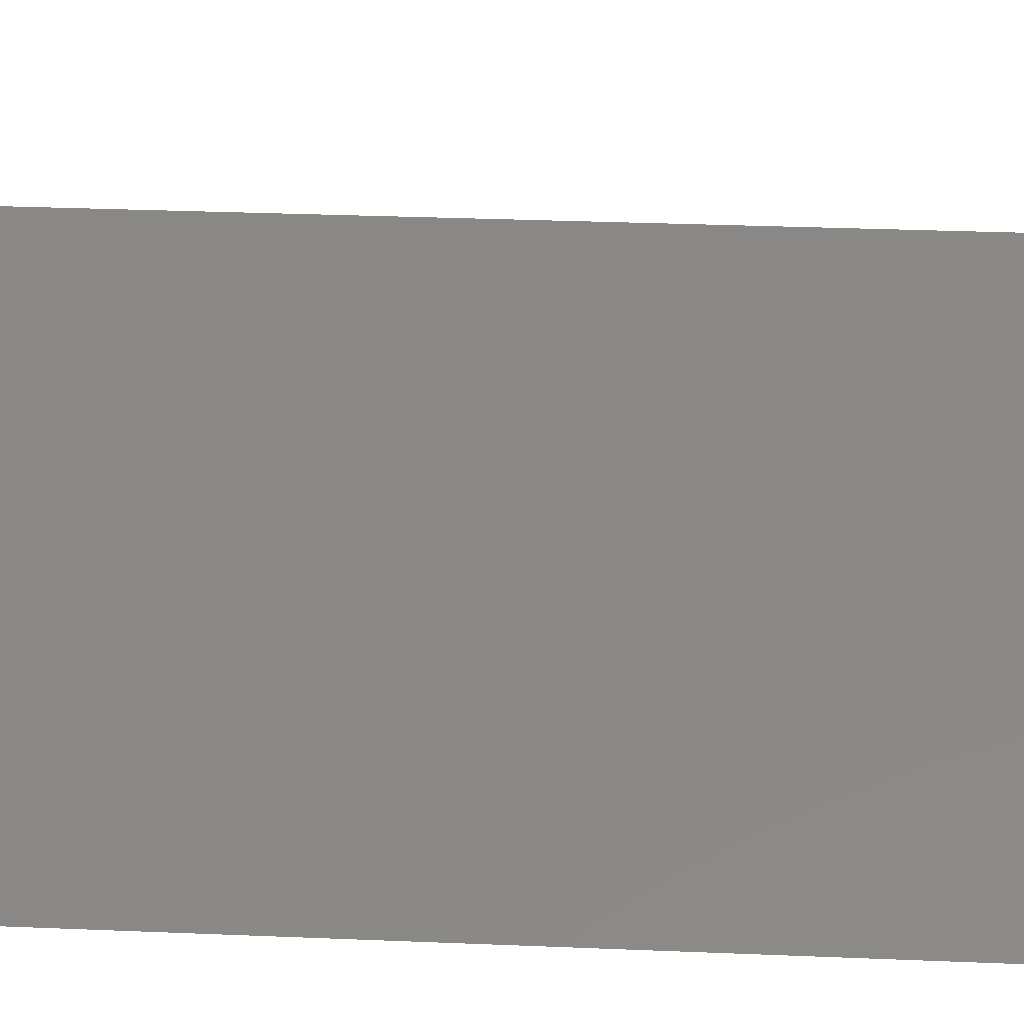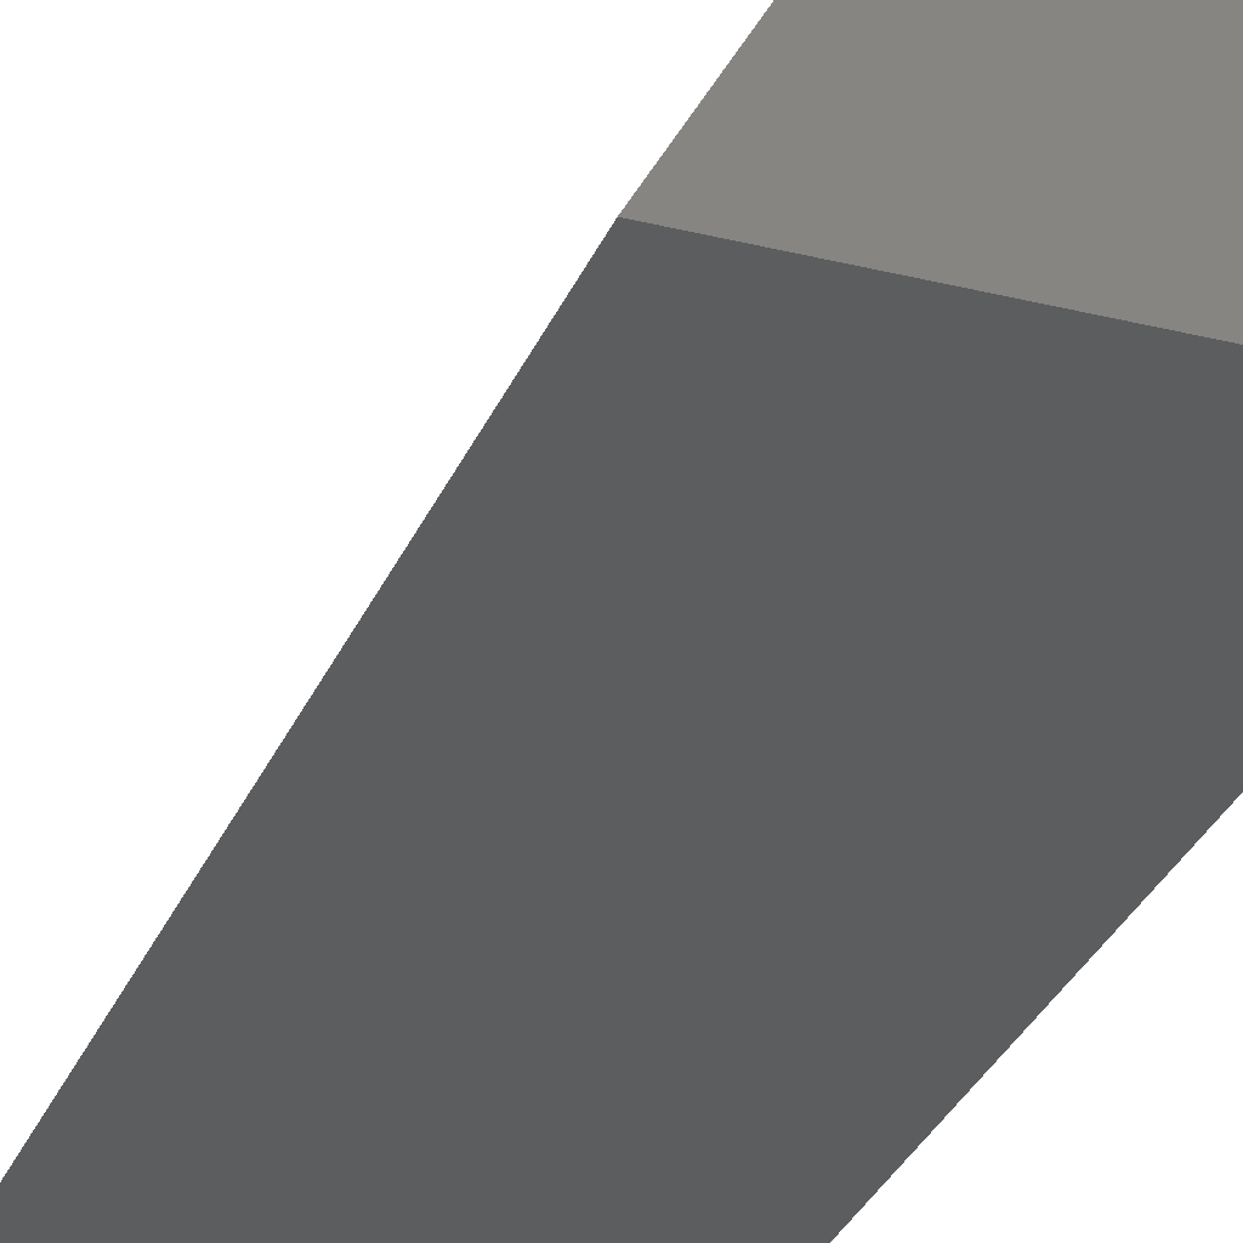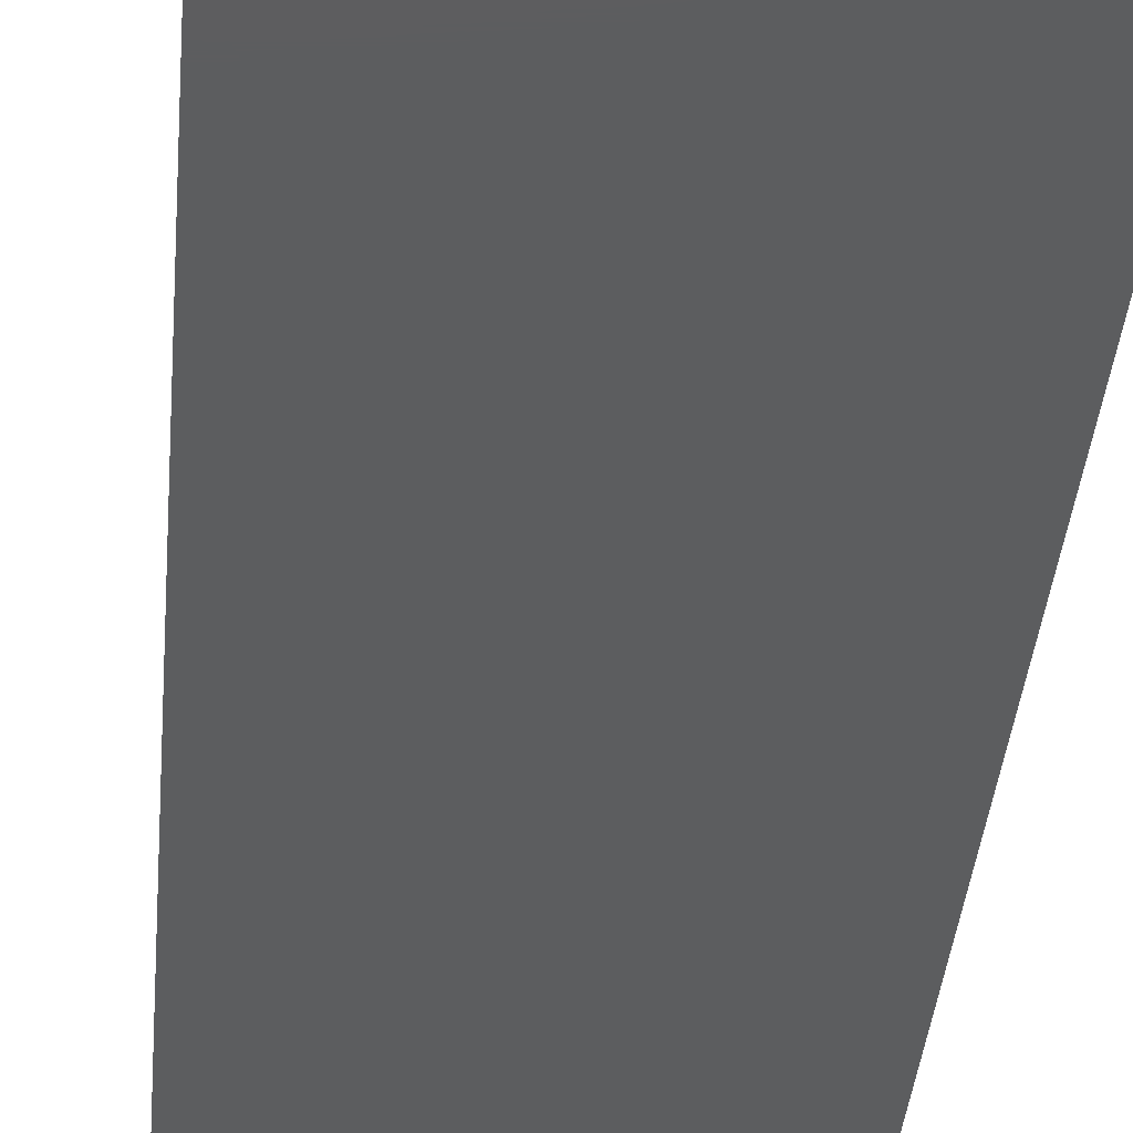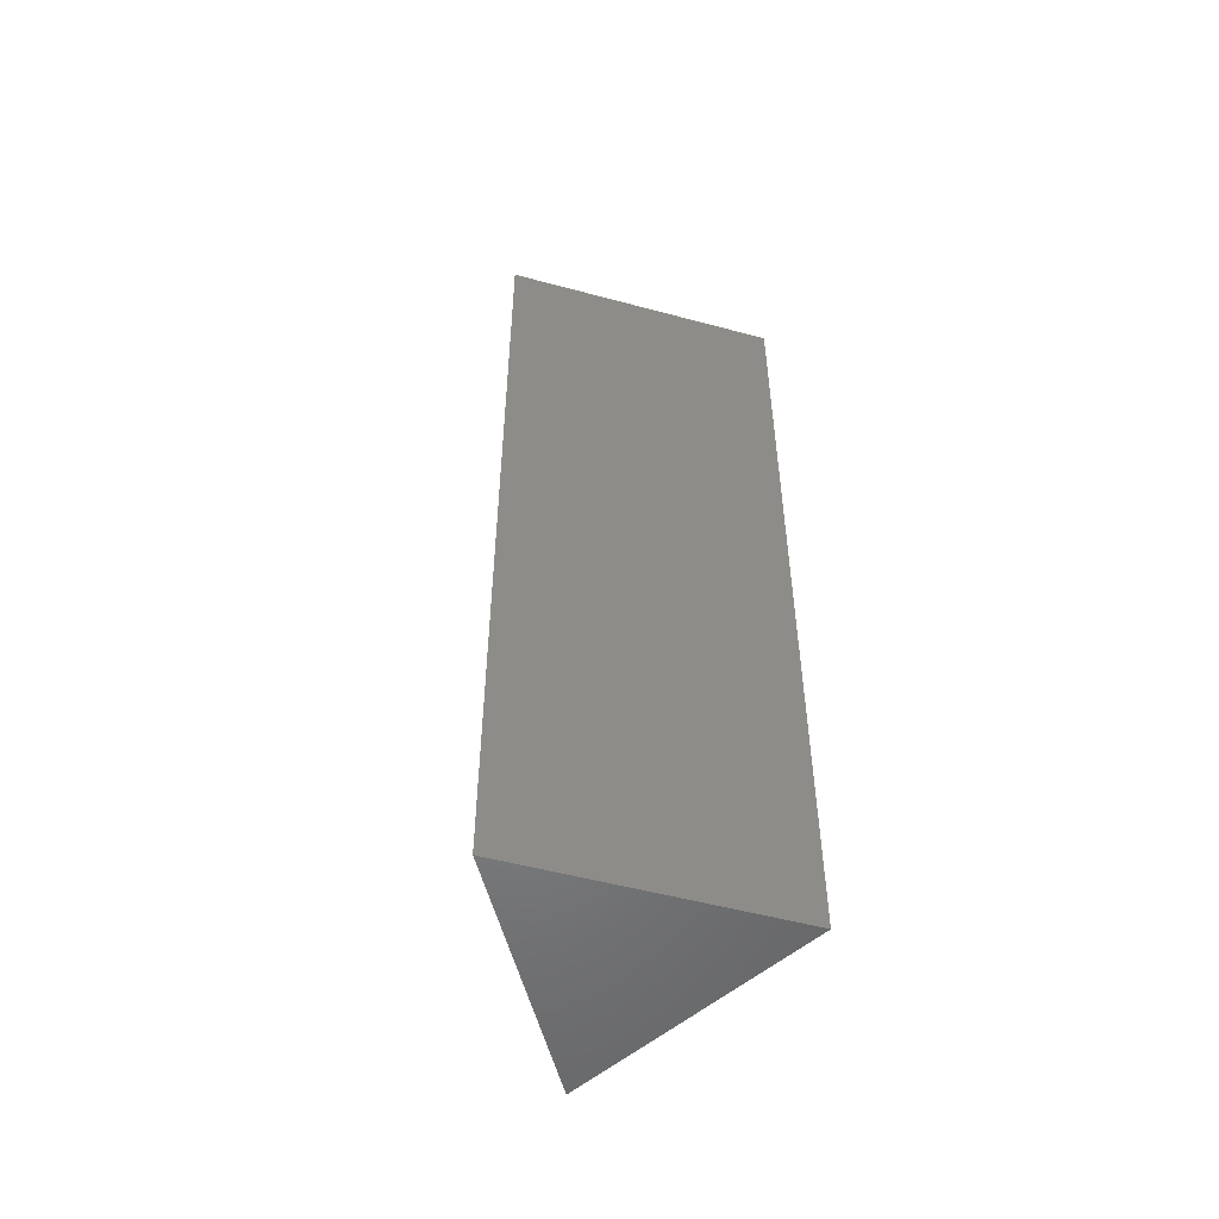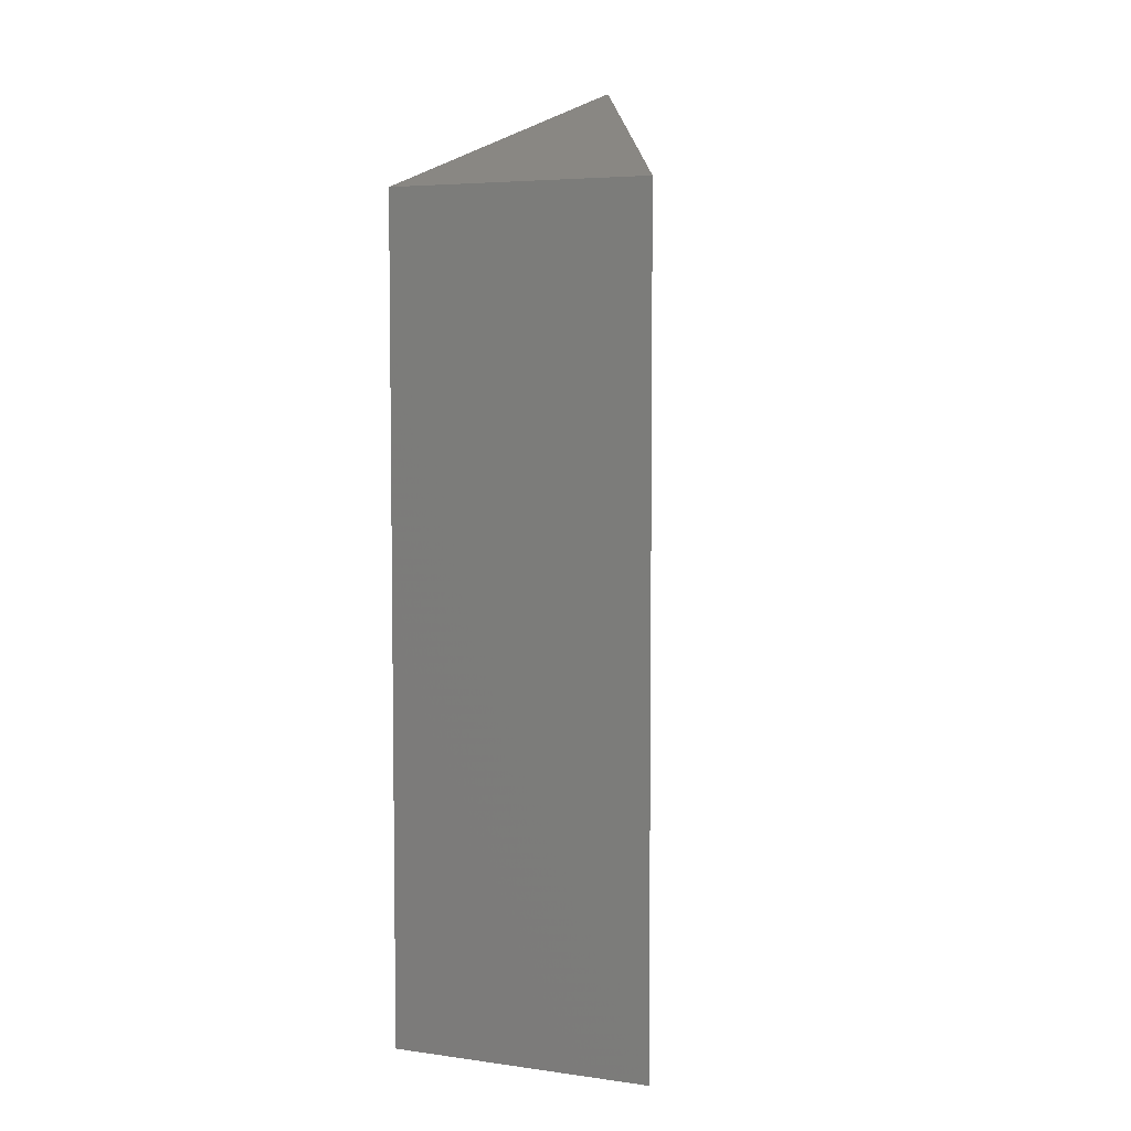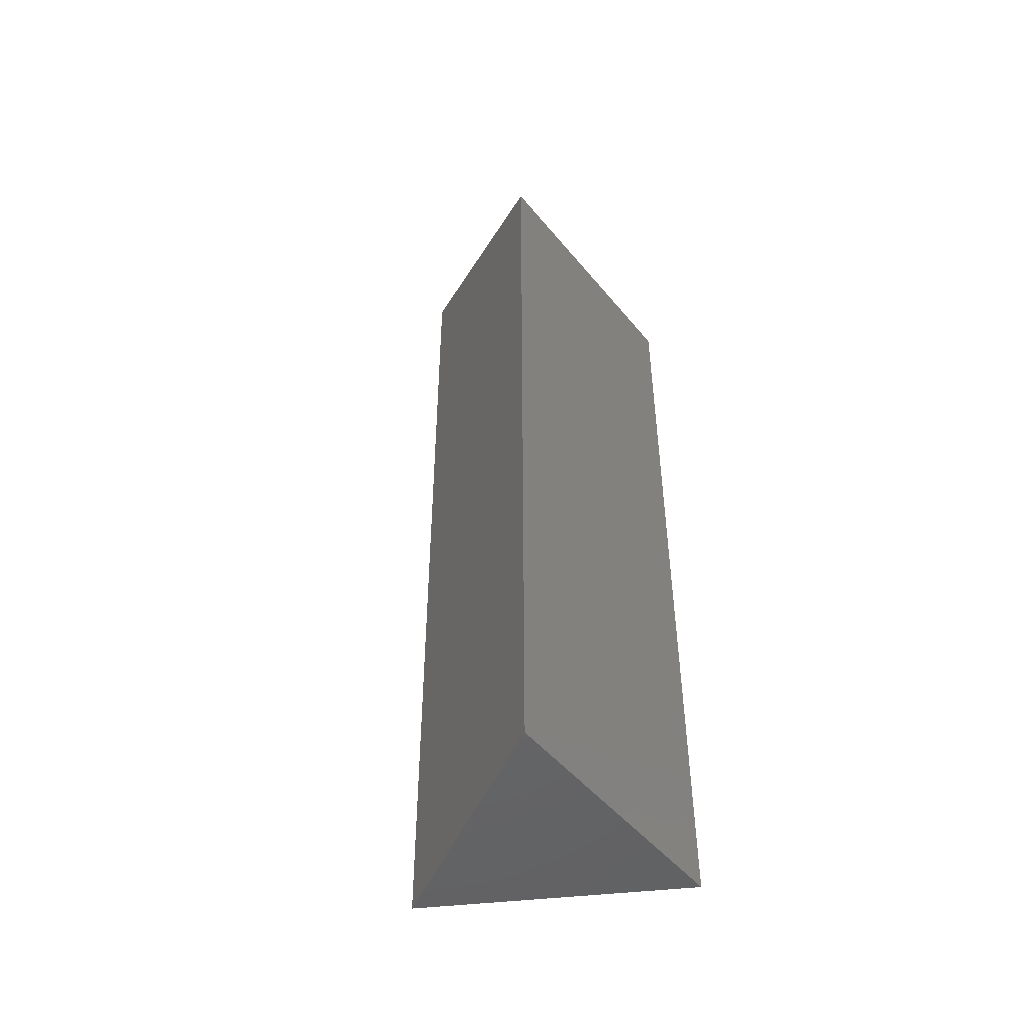
<metadata>
{"format":"stl","ext":"stl","renderer":"f3d","projection":"perspective","resolution":1024,"background":"white","views":[{"elev":20.8,"azim":94.9,"up":"+Z"},{"elev":-30.7,"azim":160.1,"up":"+Z"},{"elev":-31.8,"azim":-4.2,"up":"+Z"},{"elev":-52.4,"azim":163.8,"up":"+Y"},{"elev":5.2,"azim":-157.1,"up":"+Y"},{"elev":-48.4,"azim":127.4,"up":"+Y"}]}
</metadata>
<code>
# stl→obj: 8 verts, 12 faces
v 0.00362 1.706e-17 0.1172
v 0.005016 1.729e-17 0.1196
v 0.006383 1.721e-17 0.1172
v -0.1016 -0.75 -0.0625
v 0.005016 -0.75 0.1196
v -0.1016 -0.08594 -0.0625
v 0.1094 -0.75 -0.0625
v 0.1094 -0.08594 -0.0625
f 1 2 3
f 4 5 6
f 6 5 2
f 6 2 1
f 7 8 5
f 5 8 3
f 5 3 2
f 6 8 4
f 4 8 7
f 6 1 8
f 8 1 3
f 4 7 5

</code>
